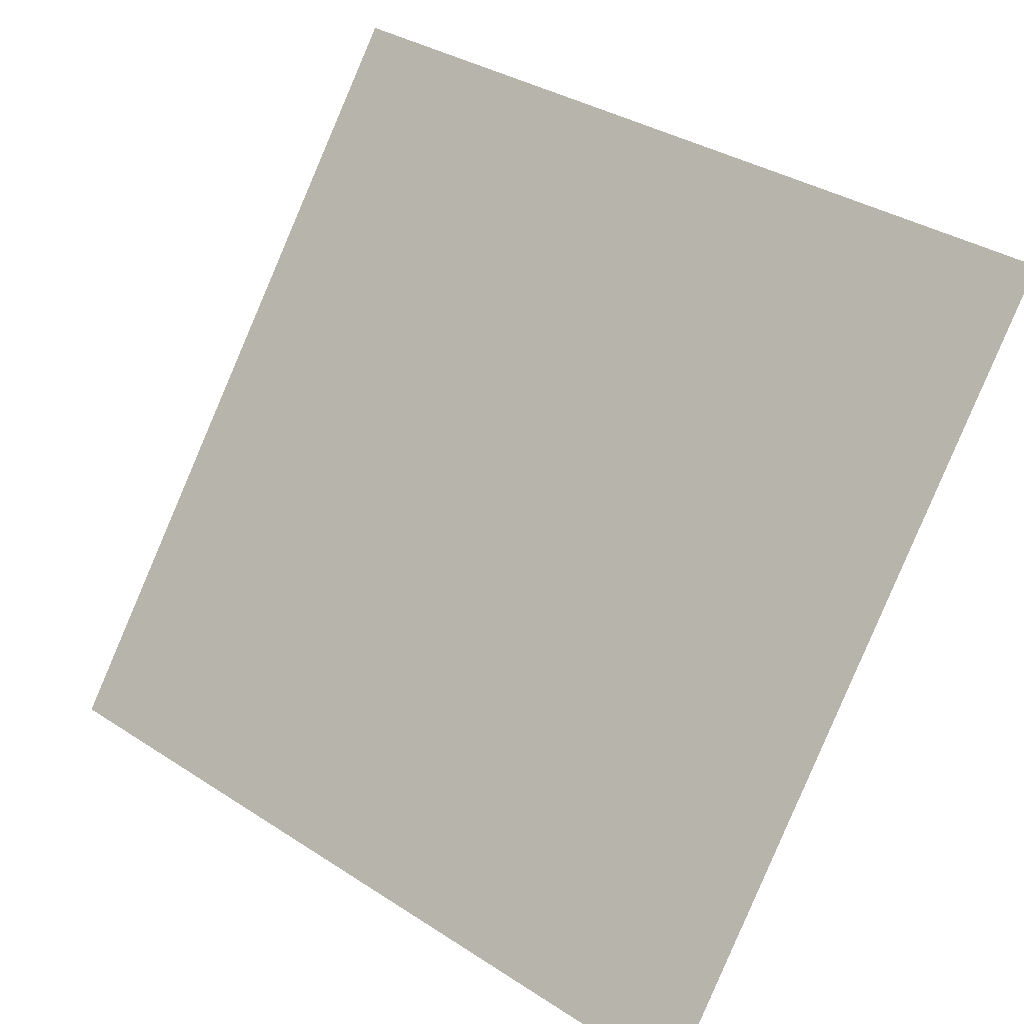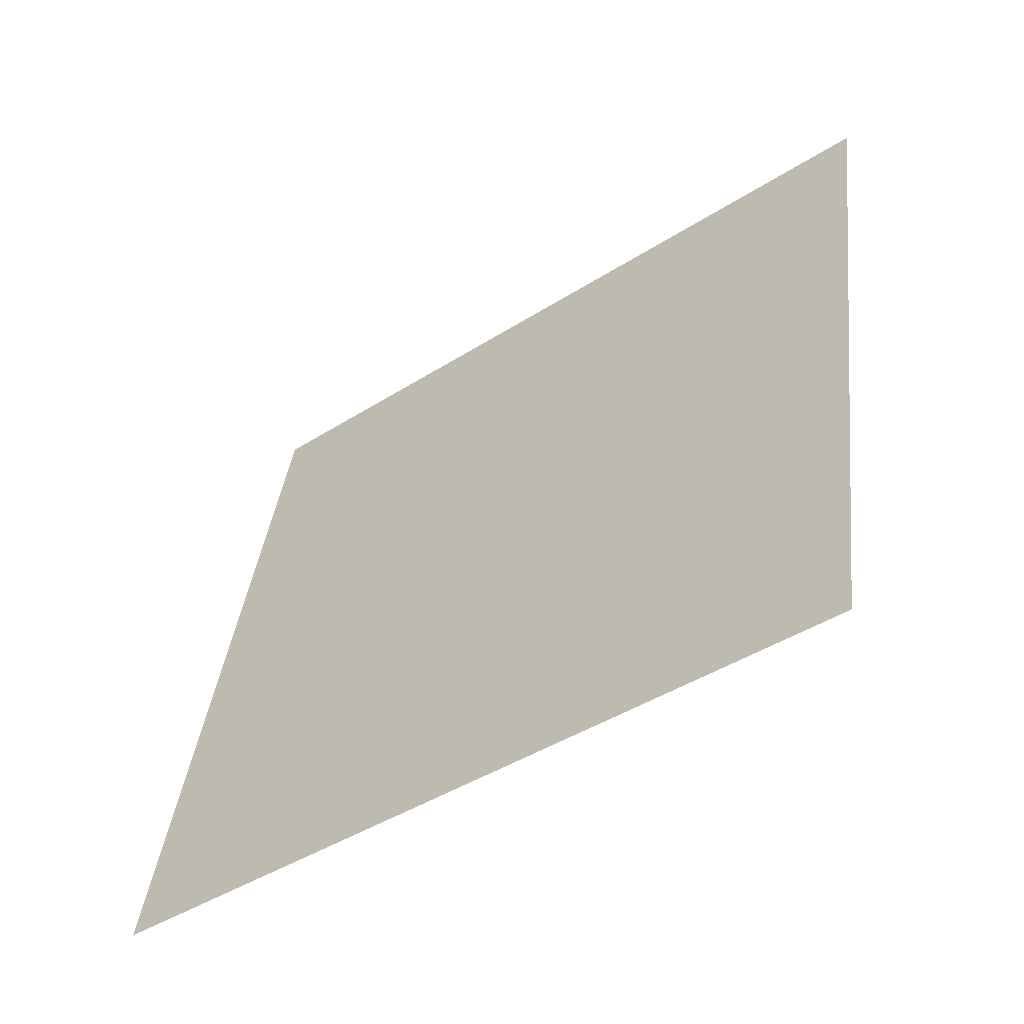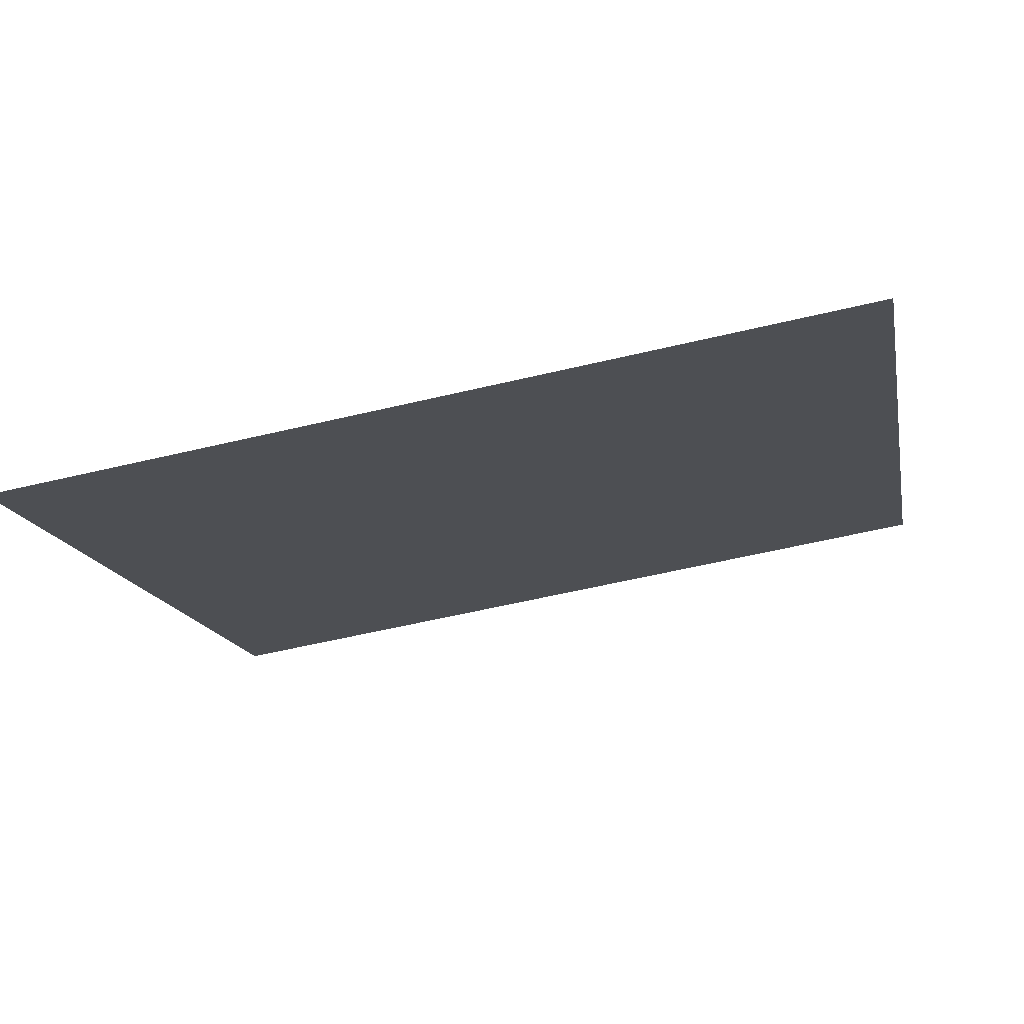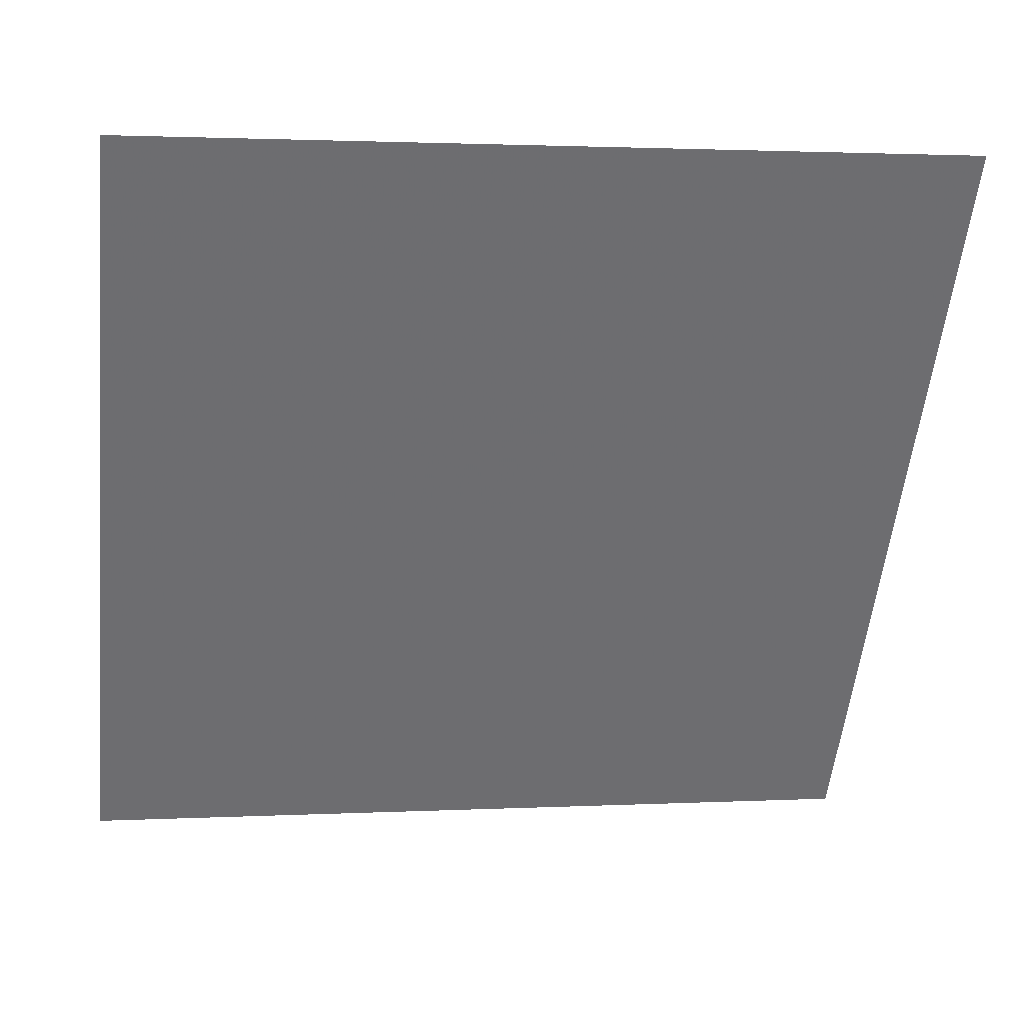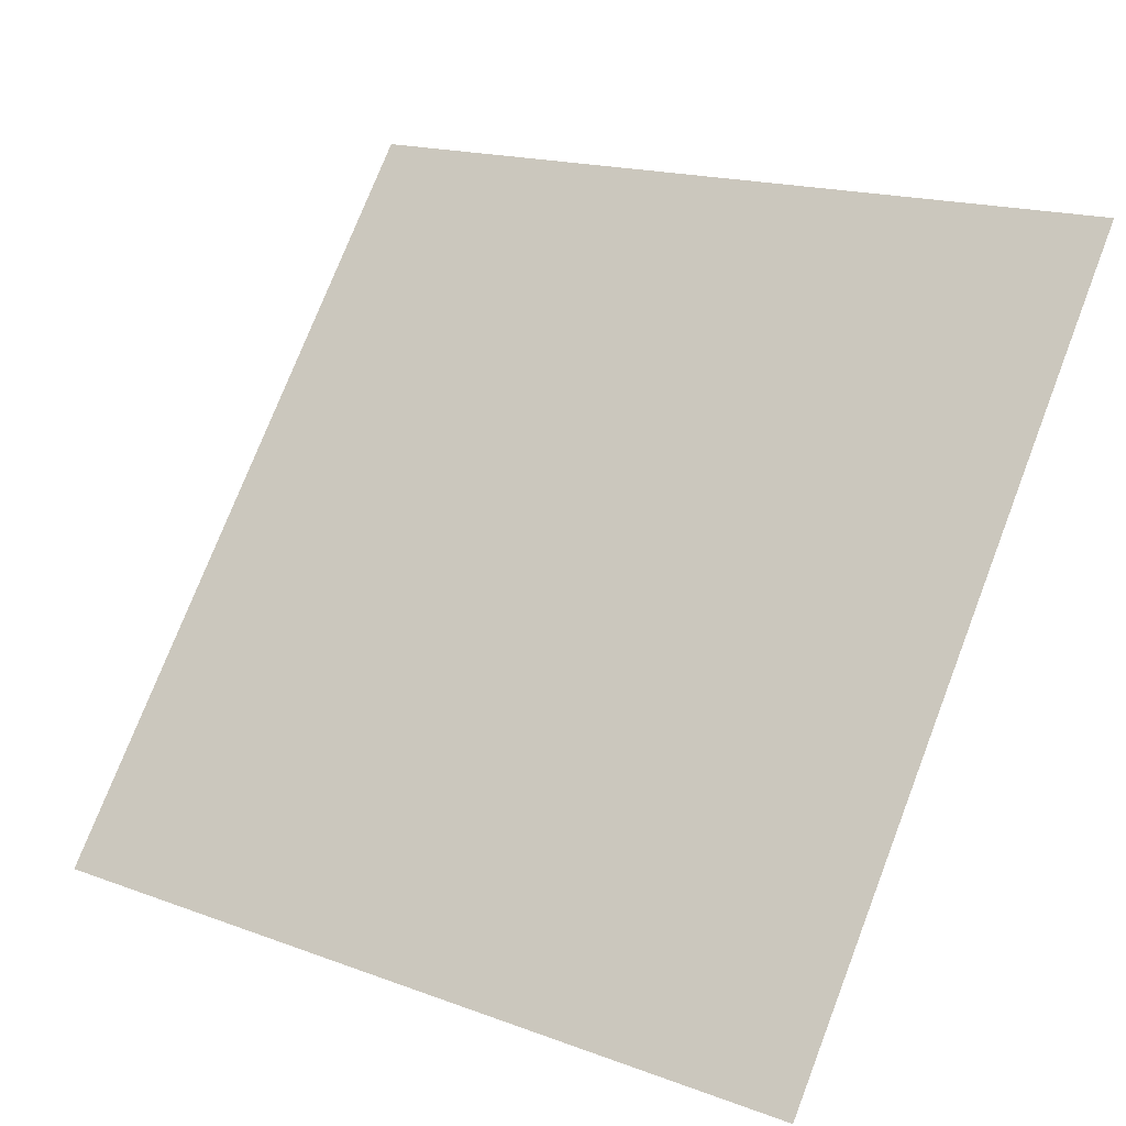
<metadata>
{"format":"obj","ext":"obj","renderer":"f3d","projection":"perspective","resolution":1024,"background":"white","views":[{"elev":34.4,"azim":39.3,"up":"+Z"},{"elev":39.1,"azim":-82.8,"up":"+Y"},{"elev":-51.6,"azim":-165.6,"up":"+Y"},{"elev":-0.9,"azim":168.2,"up":"+Z"},{"elev":16.1,"azim":35.3,"up":"+Z"}]}
</metadata>
<code>
v -0.1183 0.5607 0.2033
v -0.1248 0.5609 0.2034
v -0.1247 0.5648 0.2086
v -0.1182 0.5647 0.2086
f 4 3 2 1

</code>
